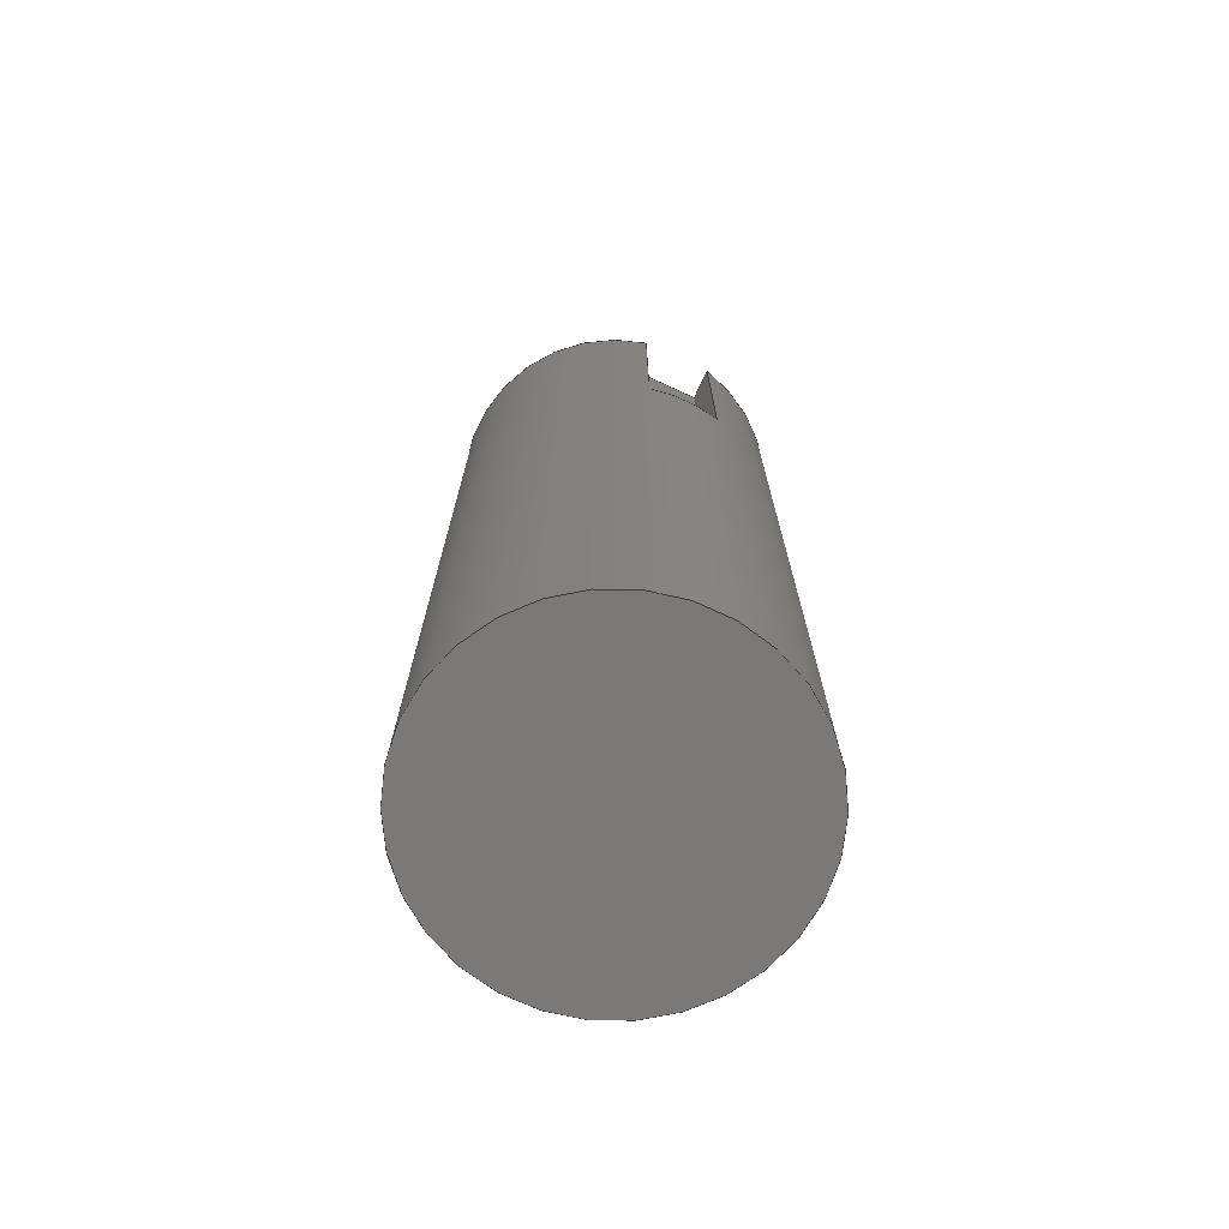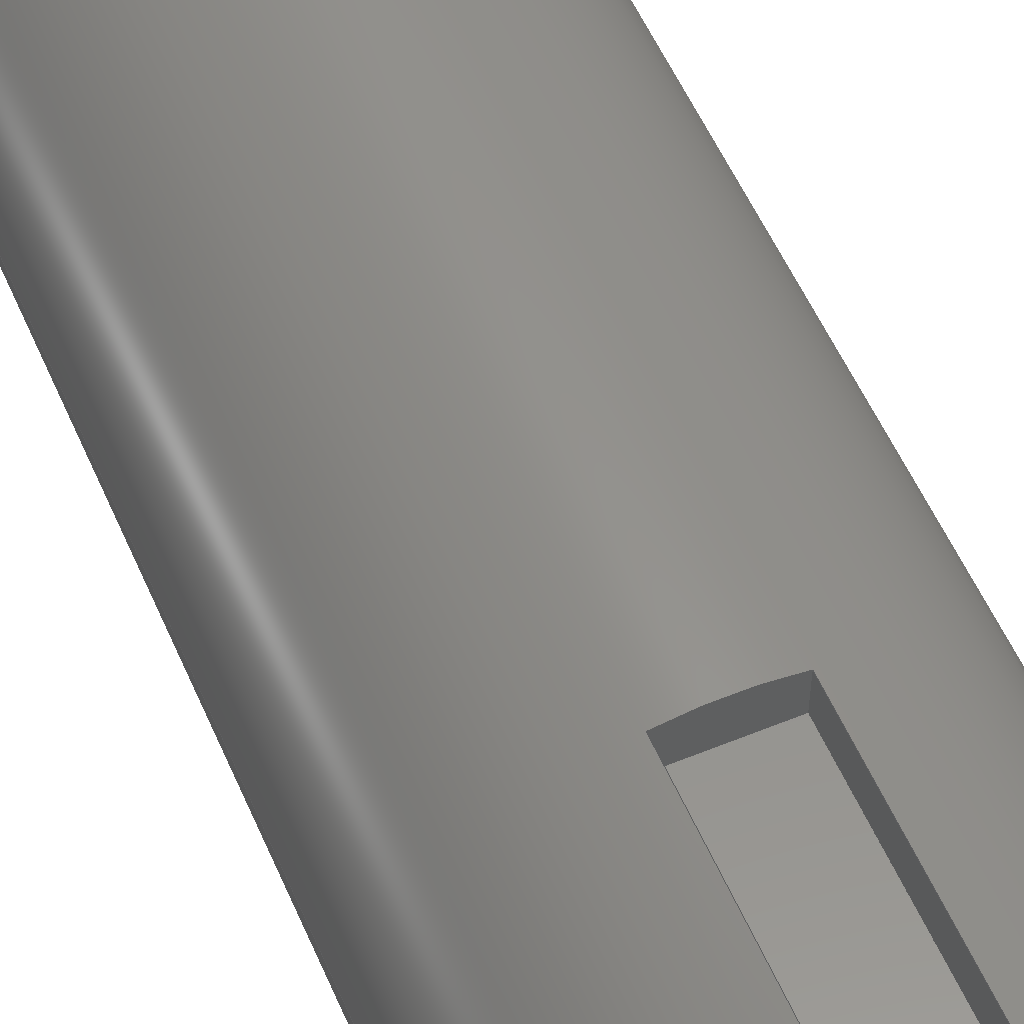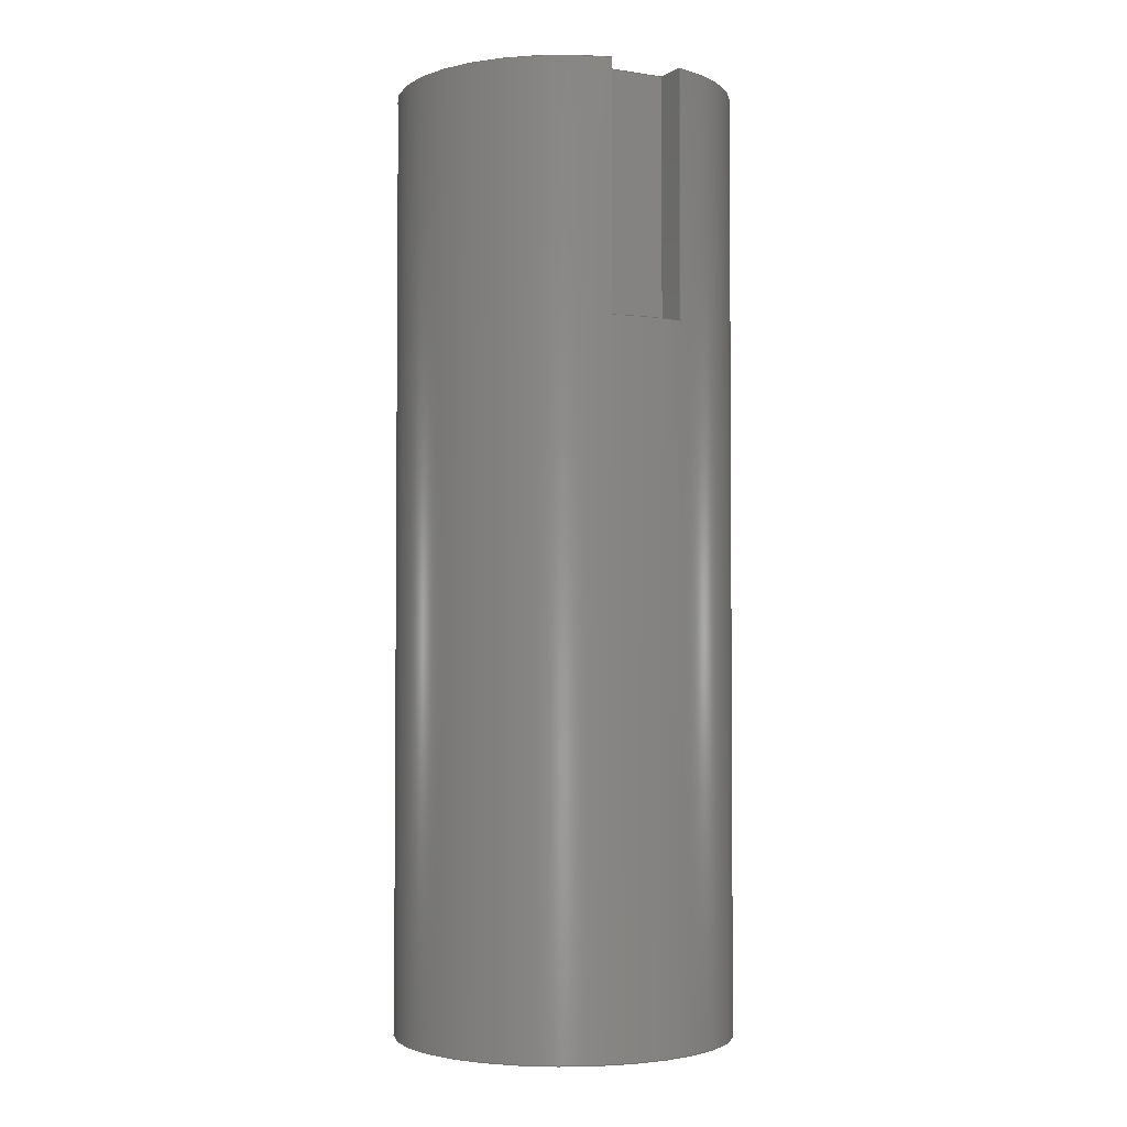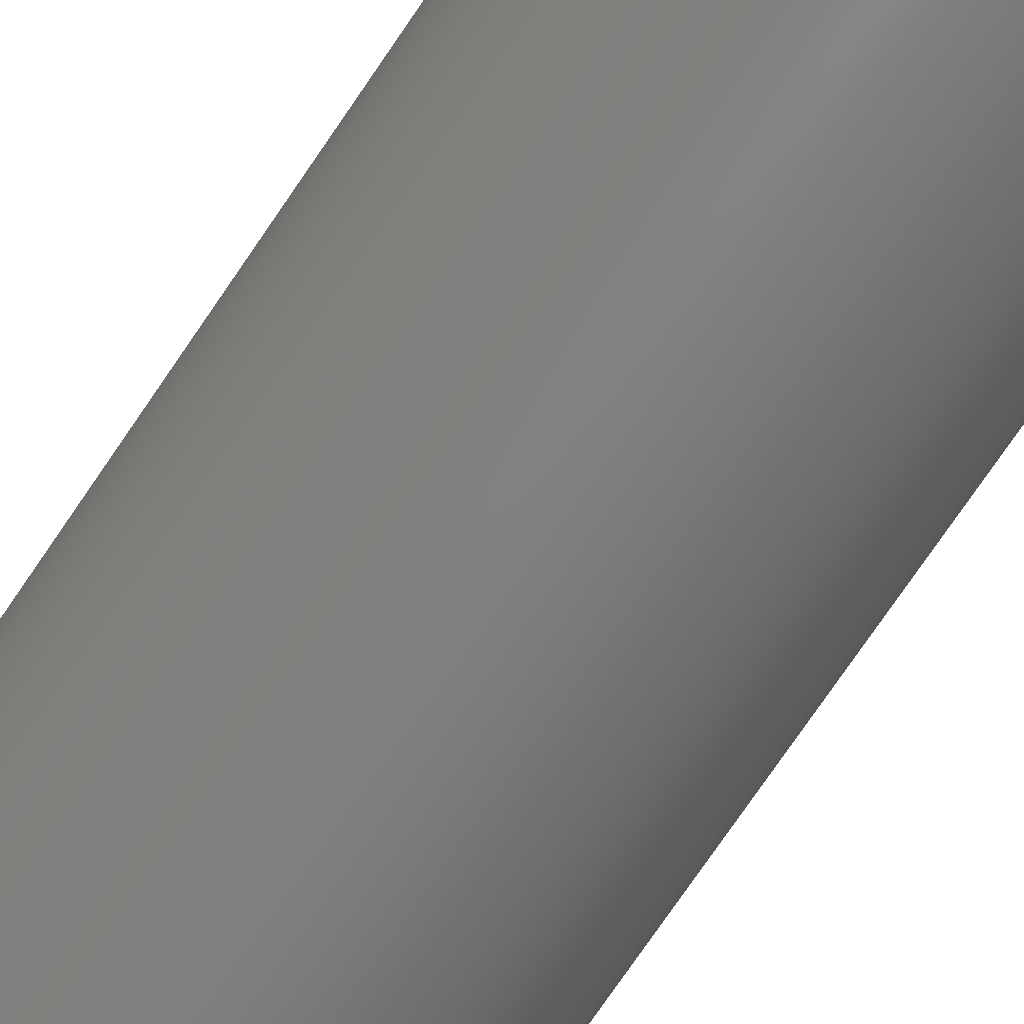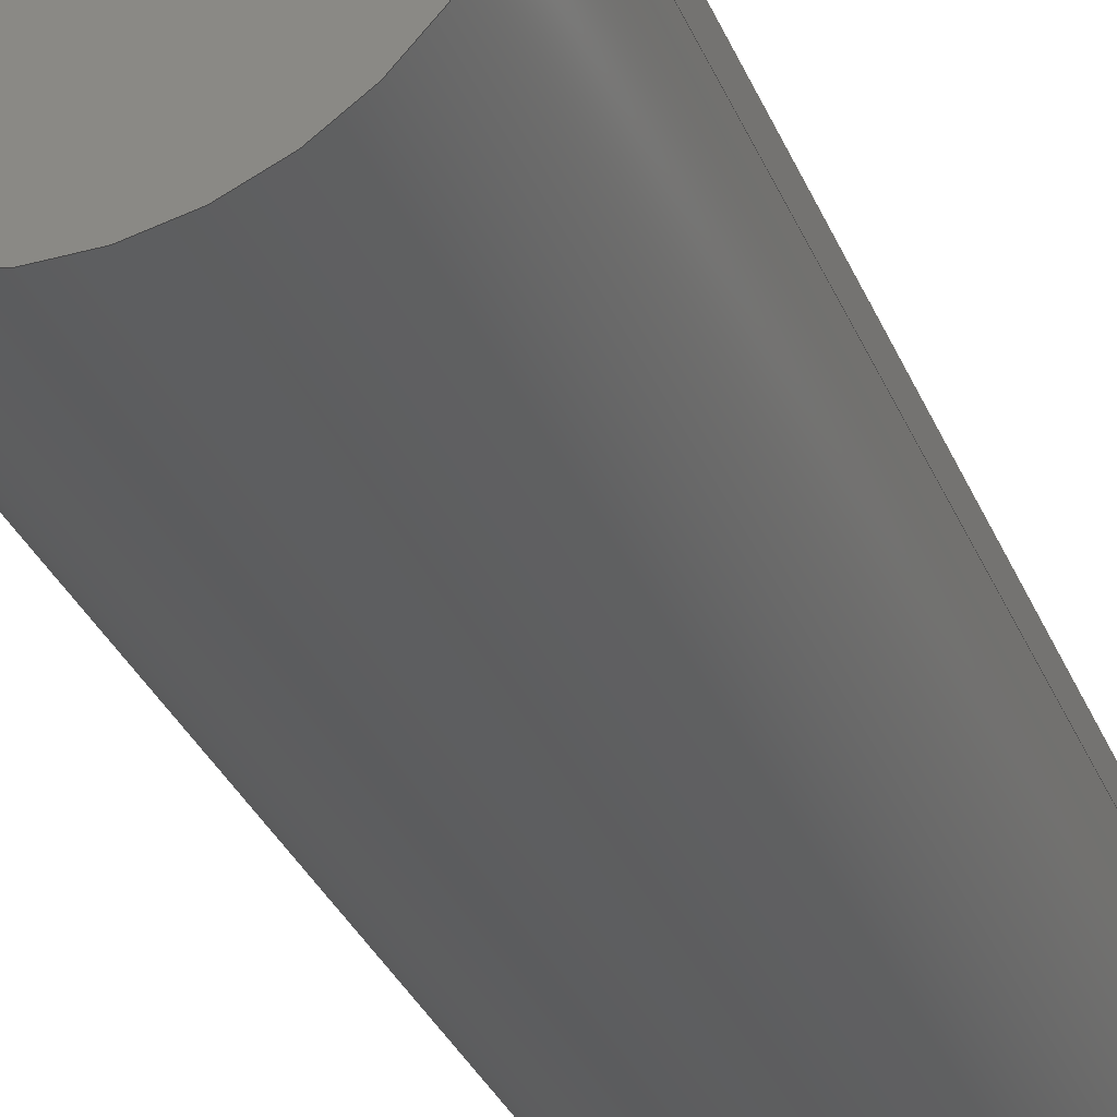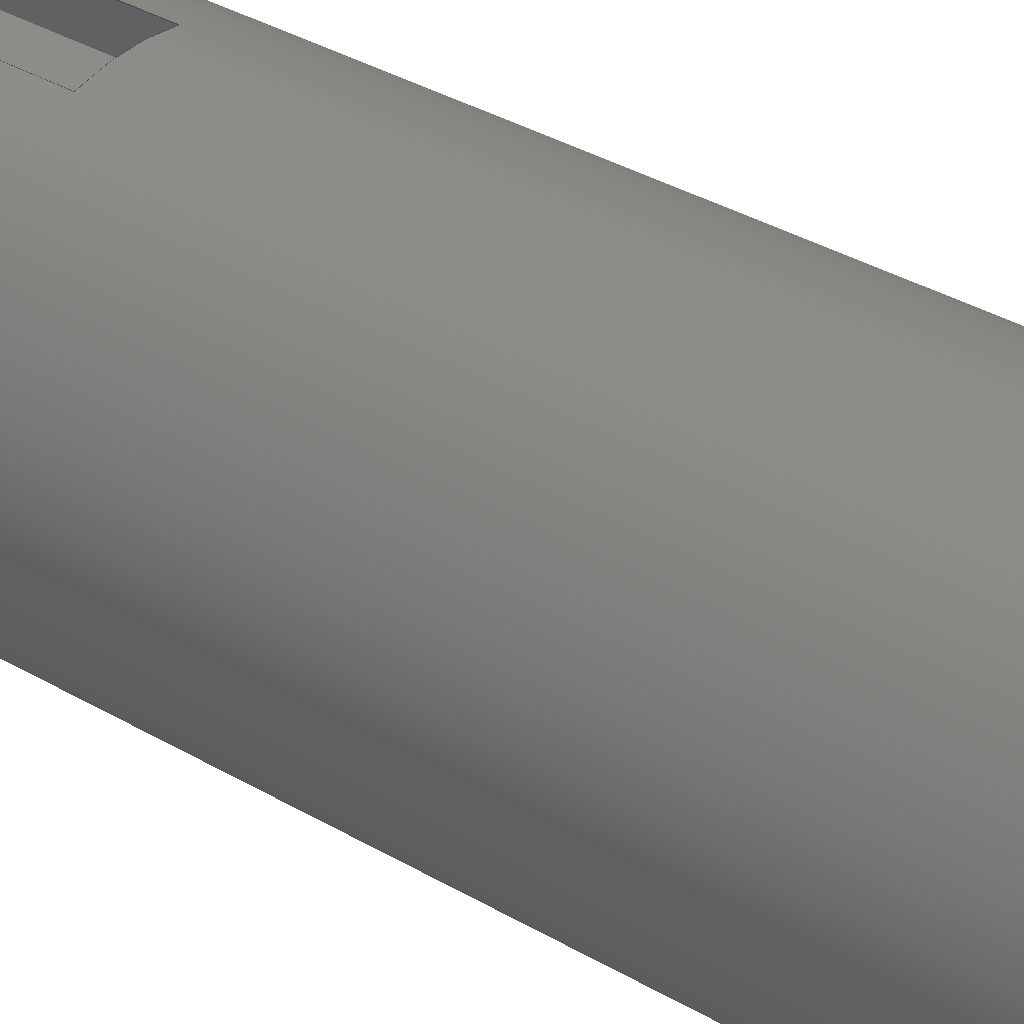
<metadata>
{"format":"step","ext":"step","renderer":"f3d","projection":"perspective","resolution":1024,"background":"white","views":[{"elev":-72.3,"azim":155.3,"up":"+Z"},{"elev":55.5,"azim":-23.3,"up":"+Y"},{"elev":-2.8,"azim":151.7,"up":"+Z"},{"elev":-79.1,"azim":145.3,"up":"+Y"},{"elev":-33.2,"azim":-159.5,"up":"+Y"},{"elev":37.2,"azim":126.8,"up":"+Y"}]}
</metadata>
<code>
ISO-10303-21;
DATA;
#1=MECHANICAL_DESIGN_GEOMETRIC_PRESENTATION_REPRESENTATION('',(#4),#211);
#2=SHAPE_REPRESENTATION_RELATIONSHIP('SRR','None',#218,#3);
#3=ADVANCED_BREP_SHAPE_REPRESENTATION('',(#5),#210);
#4=STYLED_ITEM('',(#227),#5);
#5=MANIFOLD_SOLID_BREP('Body1',#115);
#6=CYLINDRICAL_SURFACE('',#134,0.9);
#7=CIRCLE('',#133,0.9);
#8=CIRCLE('',#135,0.9);
#9=CIRCLE('',#136,0.9);
#10=CIRCLE('',#137,0.9);
#11=FACE_OUTER_BOUND('',#18,.T.);
#12=FACE_OUTER_BOUND('',#19,.T.);
#13=FACE_OUTER_BOUND('',#20,.T.);
#14=FACE_OUTER_BOUND('',#21,.T.);
#15=FACE_OUTER_BOUND('',#22,.T.);
#16=FACE_OUTER_BOUND('',#23,.T.);
#17=FACE_OUTER_BOUND('',#24,.T.);
#18=EDGE_LOOP('',(#72,#73,#74,#75));
#19=EDGE_LOOP('',(#76,#77,#78,#79));
#20=EDGE_LOOP('',(#80,#81,#82,#83));
#21=EDGE_LOOP('',(#84,#85,#86,#87));
#22=EDGE_LOOP('',(#88,#89,#90,#91,#92,#93,#94,#95));
#23=EDGE_LOOP('',(#96,#97,#98,#99,#100));
#24=EDGE_LOOP('',(#101));
#25=LINE('',#179,#36);
#26=LINE('',#181,#37);
#27=LINE('',#183,#38);
#28=LINE('',#184,#39);
#29=LINE('',#188,#40);
#30=LINE('',#190,#41);
#31=LINE('',#192,#42);
#32=LINE('',#193,#43);
#33=LINE('',#195,#44);
#34=LINE('',#196,#45);
#35=LINE('',#203,#46);
#36=VECTOR('',#144,1);
#37=VECTOR('',#145,1);
#38=VECTOR('',#146,1);
#39=VECTOR('',#147,1);
#40=VECTOR('',#150,1);
#41=VECTOR('',#151,1);
#42=VECTOR('',#152,1);
#43=VECTOR('',#153,1);
#44=VECTOR('',#156,1);
#45=VECTOR('',#157,1);
#46=VECTOR('',#166,0.9);
#47=VERTEX_POINT('',#177);
#48=VERTEX_POINT('',#178);
#49=VERTEX_POINT('',#180);
#50=VERTEX_POINT('',#182);
#51=VERTEX_POINT('',#186);
#52=VERTEX_POINT('',#187);
#53=VERTEX_POINT('',#189);
#54=VERTEX_POINT('',#191);
#55=VERTEX_POINT('',#200);
#56=VERTEX_POINT('',#202);
#57=EDGE_CURVE('',#47,#48,#25,.T.);
#58=EDGE_CURVE('',#49,#47,#26,.T.);
#59=EDGE_CURVE('',#49,#50,#27,.T.);
#60=EDGE_CURVE('',#48,#50,#28,.T.);
#61=EDGE_CURVE('',#51,#52,#29,.T.);
#62=EDGE_CURVE('',#51,#53,#30,.T.);
#63=EDGE_CURVE('',#53,#54,#31,.T.);
#64=EDGE_CURVE('',#52,#54,#32,.T.);
#65=EDGE_CURVE('',#48,#51,#33,.T.);
#66=EDGE_CURVE('',#50,#53,#34,.T.);
#67=EDGE_CURVE('',#54,#49,#7,.T.);
#68=EDGE_CURVE('',#55,#55,#8,.T.);
#69=EDGE_CURVE('',#55,#56,#35,.T.);
#70=EDGE_CURVE('',#52,#56,#9,.T.);
#71=EDGE_CURVE('',#56,#47,#10,.T.);
#72=ORIENTED_EDGE('',*,*,#57,.F.);
#73=ORIENTED_EDGE('',*,*,#58,.F.);
#74=ORIENTED_EDGE('',*,*,#59,.T.);
#75=ORIENTED_EDGE('',*,*,#60,.F.);
#76=ORIENTED_EDGE('',*,*,#61,.F.);
#77=ORIENTED_EDGE('',*,*,#62,.T.);
#78=ORIENTED_EDGE('',*,*,#63,.T.);
#79=ORIENTED_EDGE('',*,*,#64,.F.);
#80=ORIENTED_EDGE('',*,*,#65,.F.);
#81=ORIENTED_EDGE('',*,*,#60,.T.);
#82=ORIENTED_EDGE('',*,*,#66,.T.);
#83=ORIENTED_EDGE('',*,*,#62,.F.);
#84=ORIENTED_EDGE('',*,*,#66,.F.);
#85=ORIENTED_EDGE('',*,*,#59,.F.);
#86=ORIENTED_EDGE('',*,*,#67,.F.);
#87=ORIENTED_EDGE('',*,*,#63,.F.);
#88=ORIENTED_EDGE('',*,*,#68,.F.);
#89=ORIENTED_EDGE('',*,*,#69,.T.);
#90=ORIENTED_EDGE('',*,*,#70,.F.);
#91=ORIENTED_EDGE('',*,*,#64,.T.);
#92=ORIENTED_EDGE('',*,*,#67,.T.);
#93=ORIENTED_EDGE('',*,*,#58,.T.);
#94=ORIENTED_EDGE('',*,*,#71,.F.);
#95=ORIENTED_EDGE('',*,*,#69,.F.);
#96=ORIENTED_EDGE('',*,*,#61,.T.);
#97=ORIENTED_EDGE('',*,*,#70,.T.);
#98=ORIENTED_EDGE('',*,*,#71,.T.);
#99=ORIENTED_EDGE('',*,*,#57,.T.);
#100=ORIENTED_EDGE('',*,*,#65,.T.);
#101=ORIENTED_EDGE('',*,*,#68,.T.);
#102=PLANE('',#129);
#103=PLANE('',#130);
#104=PLANE('',#131);
#105=PLANE('',#132);
#106=PLANE('',#138);
#107=PLANE('',#139);
#108=ADVANCED_FACE('',(#11),#102,.F.);
#109=ADVANCED_FACE('',(#12),#103,.F.);
#110=ADVANCED_FACE('',(#13),#104,.F.);
#111=ADVANCED_FACE('',(#14),#105,.T.);
#112=ADVANCED_FACE('',(#15),#6,.T.);
#113=ADVANCED_FACE('',(#16),#106,.T.);
#114=ADVANCED_FACE('',(#17),#107,.F.);
#115=CLOSED_SHELL('',(#108,#109,#110,#111,#112,#113,#114));
#116=DERIVED_UNIT_ELEMENT(#118,1);
#117=DERIVED_UNIT_ELEMENT(#213,3);
#118=(
MASS_UNIT()
NAMED_UNIT(*)
SI_UNIT(.KILO.,.GRAM.)
);
#119=DERIVED_UNIT((#116,#117));
#120=MEASURE_REPRESENTATION_ITEM('density measure',
POSITIVE_RATIO_MEASURE(7850),#119);
#121=PROPERTY_DEFINITION_REPRESENTATION(#126,#123);
#122=PROPERTY_DEFINITION_REPRESENTATION(#127,#124);
#123=REPRESENTATION('material name',(#125),#210);
#124=REPRESENTATION('density',(#120),#210);
#125=DESCRIPTIVE_REPRESENTATION_ITEM('Steel','Steel');
#126=PROPERTY_DEFINITION('material property','material name',#220);
#127=PROPERTY_DEFINITION('material property','density of part',#220);
#128=AXIS2_PLACEMENT_3D('placement',#175,#140,#141);
#129=AXIS2_PLACEMENT_3D('',#176,#142,#143);
#130=AXIS2_PLACEMENT_3D('',#185,#148,#149);
#131=AXIS2_PLACEMENT_3D('',#194,#154,#155);
#132=AXIS2_PLACEMENT_3D('',#197,#158,#159);
#133=AXIS2_PLACEMENT_3D('',#198,#160,#161);
#134=AXIS2_PLACEMENT_3D('',#199,#162,#163);
#135=AXIS2_PLACEMENT_3D('',#201,#164,#165);
#136=AXIS2_PLACEMENT_3D('',#204,#167,#168);
#137=AXIS2_PLACEMENT_3D('',#205,#169,#170);
#138=AXIS2_PLACEMENT_3D('',#206,#171,#172);
#139=AXIS2_PLACEMENT_3D('',#207,#173,#174);
#140=DIRECTION('axis',(0,0,1));
#141=DIRECTION('refdir',(1,0,0));
#142=DIRECTION('center_axis',(1,-1.564e-16,0));
#143=DIRECTION('ref_axis',(-1.564e-16,-1,0));
#144=DIRECTION('',(-1.564e-16,-1,0));
#145=DIRECTION('',(0,0,1));
#146=DIRECTION('',(-1.564e-16,-1,0));
#147=DIRECTION('',(0,0,-1));
#148=DIRECTION('center_axis',(-1,-1.564e-16,0));
#149=DIRECTION('ref_axis',(-1.564e-16,1,0));
#150=DIRECTION('',(-1.564e-16,1,0));
#151=DIRECTION('',(0,0,-1));
#152=DIRECTION('',(-1.564e-16,1,0));
#153=DIRECTION('',(0,0,-1));
#154=DIRECTION('center_axis',(0,-1,0));
#155=DIRECTION('ref_axis',(-1,0,0));
#156=DIRECTION('',(-1,0,0));
#157=DIRECTION('',(-1,0,0));
#158=DIRECTION('center_axis',(0,0,1));
#159=DIRECTION('ref_axis',(1,0,0));
#160=DIRECTION('center_axis',(0,0,-1));
#161=DIRECTION('ref_axis',(1,0,0));
#162=DIRECTION('center_axis',(0,0,-1));
#163=DIRECTION('ref_axis',(1,0,0));
#164=DIRECTION('center_axis',(0,0,-1));
#165=DIRECTION('ref_axis',(1,0,0));
#166=DIRECTION('',(0,0,1));
#167=DIRECTION('center_axis',(0,0,1));
#168=DIRECTION('ref_axis',(1,0,0));
#169=DIRECTION('center_axis',(0,0,1));
#170=DIRECTION('ref_axis',(1,0,0));
#171=DIRECTION('center_axis',(0,0,1));
#172=DIRECTION('ref_axis',(1,0,0));
#173=DIRECTION('center_axis',(0,0,1));
#174=DIRECTION('ref_axis',(1,0,0));
#175=CARTESIAN_POINT('',(0,0,0));
#176=CARTESIAN_POINT('Origin',(0.2,0.8775,0));
#177=CARTESIAN_POINT('',(0.2,0.8775,0));
#178=CARTESIAN_POINT('',(0.2,0.7,0));
#179=CARTESIAN_POINT('',(0.2,0.4387,0));
#180=CARTESIAN_POINT('',(0.2,0.8775,-1.3));
#181=CARTESIAN_POINT('',(0.2,0.8775,0));
#182=CARTESIAN_POINT('',(0.2,0.7,-1.3));
#183=CARTESIAN_POINT('',(0.2,0.8775,-1.3));
#184=CARTESIAN_POINT('',(0.2,0.7,0));
#185=CARTESIAN_POINT('Origin',(-0.2,0.7,0));
#186=CARTESIAN_POINT('',(-0.2,0.7,0));
#187=CARTESIAN_POINT('',(-0.2,0.8775,0));
#188=CARTESIAN_POINT('',(-0.2,0.35,0));
#189=CARTESIAN_POINT('',(-0.2,0.7,-1.3));
#190=CARTESIAN_POINT('',(-0.2,0.7,0));
#191=CARTESIAN_POINT('',(-0.2,0.8775,-1.3));
#192=CARTESIAN_POINT('',(-0.2,0.7,-1.3));
#193=CARTESIAN_POINT('',(-0.2,0.8775,0));
#194=CARTESIAN_POINT('Origin',(0.2,0.7,0));
#195=CARTESIAN_POINT('',(0.1,0.7,0));
#196=CARTESIAN_POINT('',(-0.2,0.7,-1.3));
#197=CARTESIAN_POINT('Origin',(2.776e-17,0.8,-1.3));
#198=CARTESIAN_POINT('Origin',(0,0,-1.3));
#199=CARTESIAN_POINT('Origin',(0,0,0));
#200=CARTESIAN_POINT('',(-0.9,-1.102e-16,-5));
#201=CARTESIAN_POINT('Origin',(0,0,-5));
#202=CARTESIAN_POINT('',(-0.9,1.102e-16,0));
#203=CARTESIAN_POINT('',(-0.9,1.102e-16,0));
#204=CARTESIAN_POINT('Origin',(0,0,0));
#205=CARTESIAN_POINT('Origin',(0,0,0));
#206=CARTESIAN_POINT('Origin',(0,0,0));
#207=CARTESIAN_POINT('Origin',(0,0,-5));
#208=UNCERTAINTY_MEASURE_WITH_UNIT(LENGTH_MEASURE(0.001),#212,
'DISTANCE_ACCURACY_VALUE',
'Maximum model space distance between geometric entities at asserted c
onnectivities');
#209=UNCERTAINTY_MEASURE_WITH_UNIT(LENGTH_MEASURE(0.001),#212,
'DISTANCE_ACCURACY_VALUE',
'Maximum model space distance between geometric entities at asserted c
onnectivities');
#210=(
GEOMETRIC_REPRESENTATION_CONTEXT(3)
GLOBAL_UNCERTAINTY_ASSIGNED_CONTEXT((#208))
GLOBAL_UNIT_ASSIGNED_CONTEXT((#212,#214,#215))
REPRESENTATION_CONTEXT('','3D')
);
#211=(
GEOMETRIC_REPRESENTATION_CONTEXT(3)
GLOBAL_UNCERTAINTY_ASSIGNED_CONTEXT((#209))
GLOBAL_UNIT_ASSIGNED_CONTEXT((#212,#214,#215))
REPRESENTATION_CONTEXT('','3D')
);
#212=(
LENGTH_UNIT()
NAMED_UNIT(*)
SI_UNIT(.CENTI.,.METRE.)
);
#213=(
LENGTH_UNIT()
NAMED_UNIT(*)
SI_UNIT($,.METRE.)
);
#214=(
NAMED_UNIT(*)
PLANE_ANGLE_UNIT()
SI_UNIT($,.RADIAN.)
);
#215=(
NAMED_UNIT(*)
SI_UNIT($,.STERADIAN.)
SOLID_ANGLE_UNIT()
);
#216=SHAPE_DEFINITION_REPRESENTATION(#217,#218);
#217=PRODUCT_DEFINITION_SHAPE('',$,#220);
#218=SHAPE_REPRESENTATION('',(#128),#210);
#219=PRODUCT_DEFINITION_CONTEXT('part definition',#224,'design');
#220=PRODUCT_DEFINITION('Fixed Axle','Fixed Axle v1',#221,#219);
#221=PRODUCT_DEFINITION_FORMATION('',$,#226);
#222=PRODUCT_RELATED_PRODUCT_CATEGORY('Fixed Axle v1','Fixed Axle v1',(#226));
#223=APPLICATION_PROTOCOL_DEFINITION('international standard',
'automotive_design',2009,#224);
#224=APPLICATION_CONTEXT(
'Core Data for Automotive Mechanical Design Process');
#225=PRODUCT_CONTEXT('part definition',#224,'mechanical');
#226=PRODUCT('Fixed Axle','Fixed Axle v1',$,(#225));
#227=PRESENTATION_STYLE_ASSIGNMENT((#228));
#228=SURFACE_STYLE_USAGE(.BOTH.,#229);
#229=SURFACE_SIDE_STYLE('',(#230));
#230=SURFACE_STYLE_FILL_AREA(#231);
#231=FILL_AREA_STYLE('Steel - Satin',(#232));
#232=FILL_AREA_STYLE_COLOUR('Steel - Satin',#233);
#233=COLOUR_RGB('Steel - Satin',0.6275,0.6275,0.6275);
ENDSEC;
END-ISO-10303-21;

</code>
